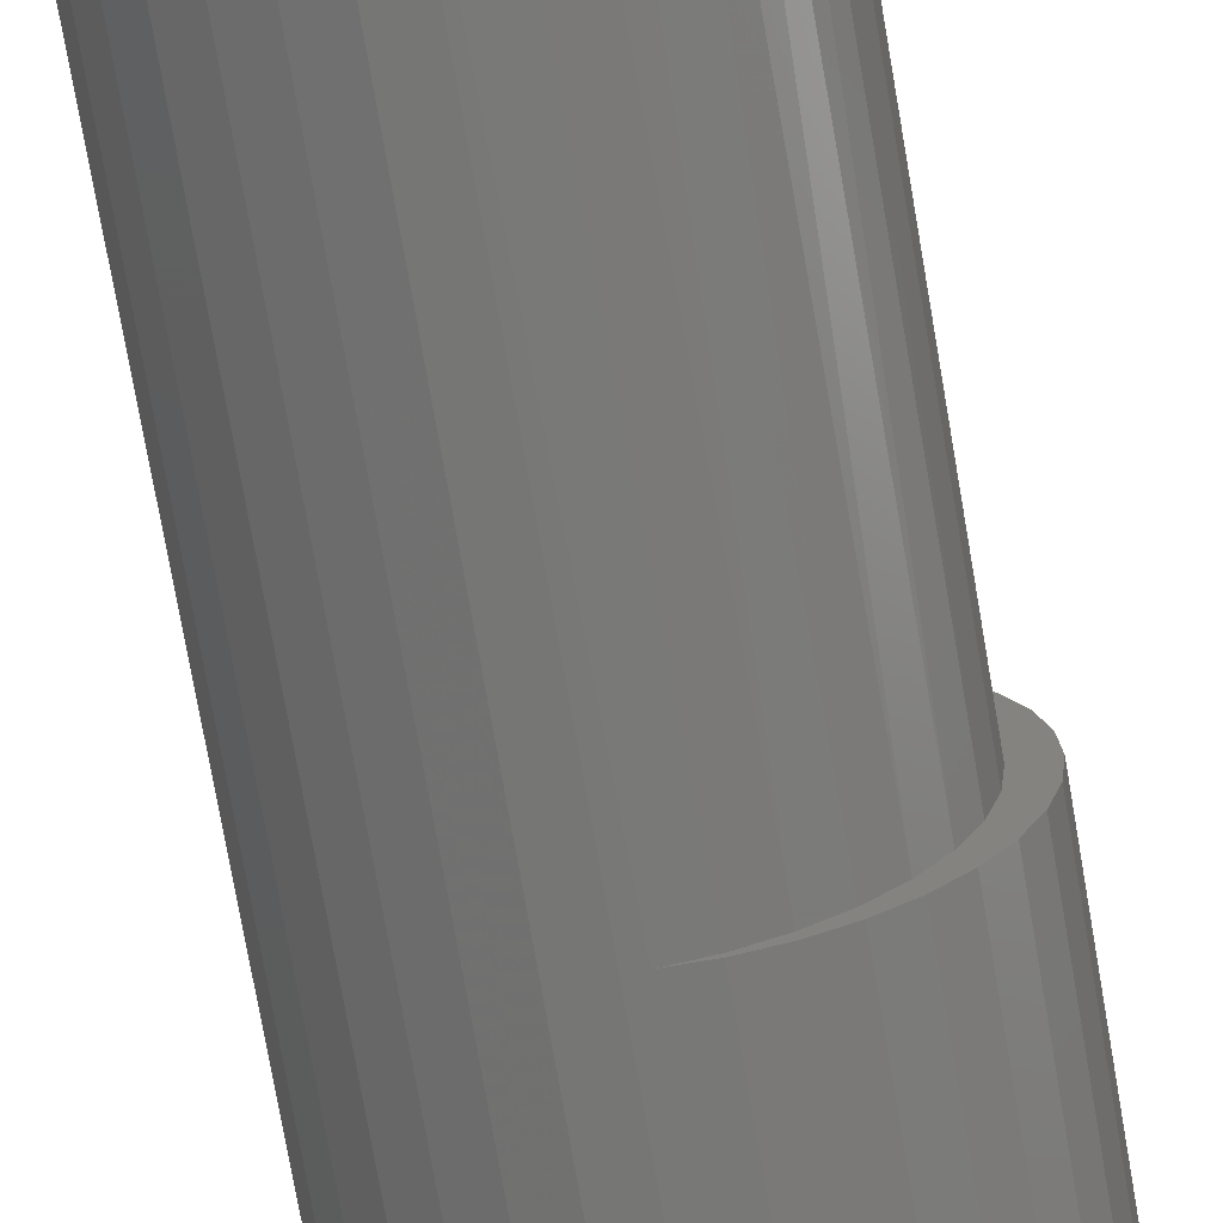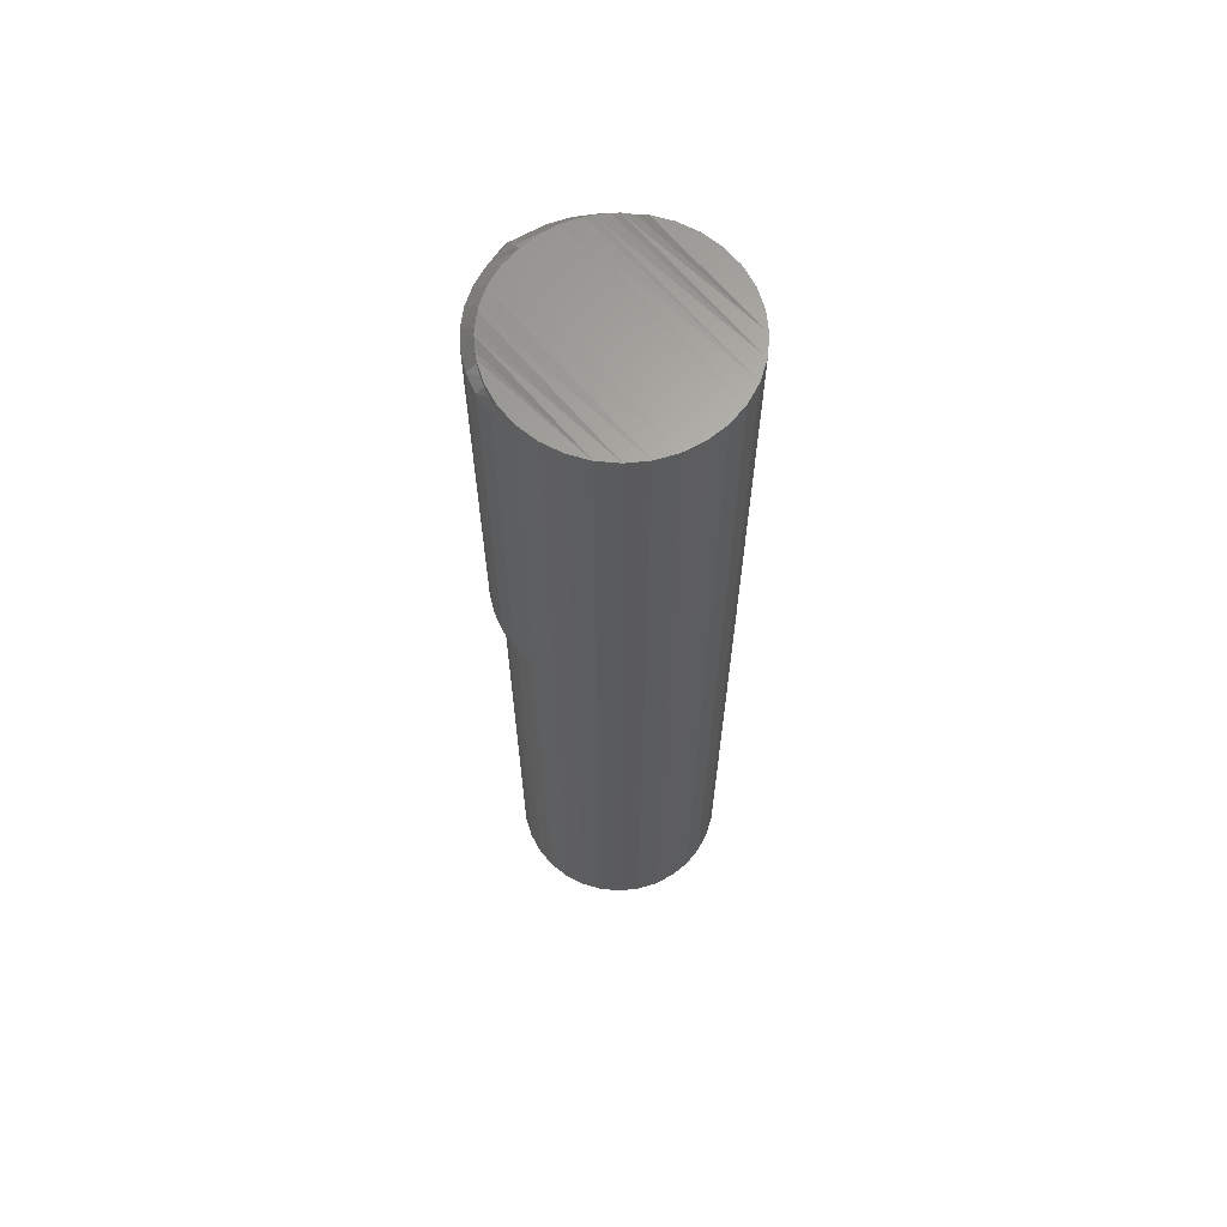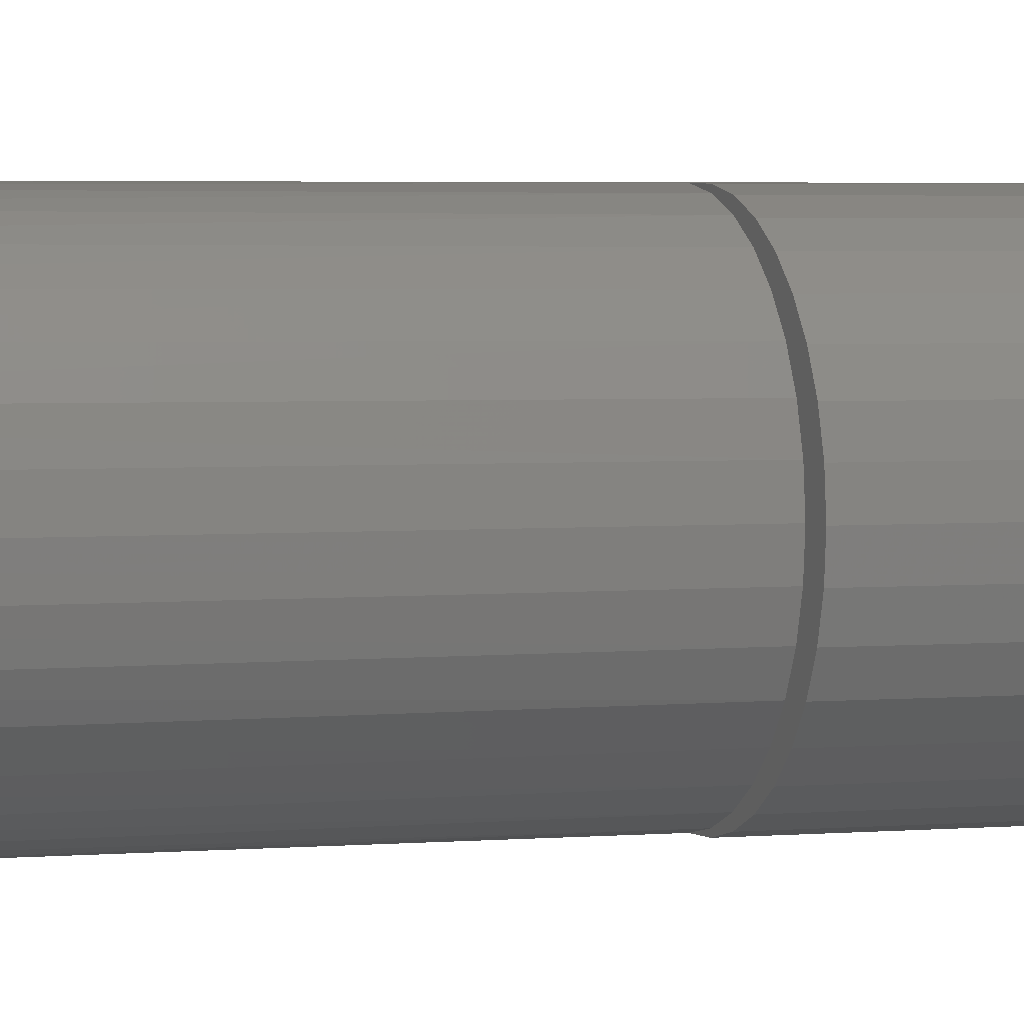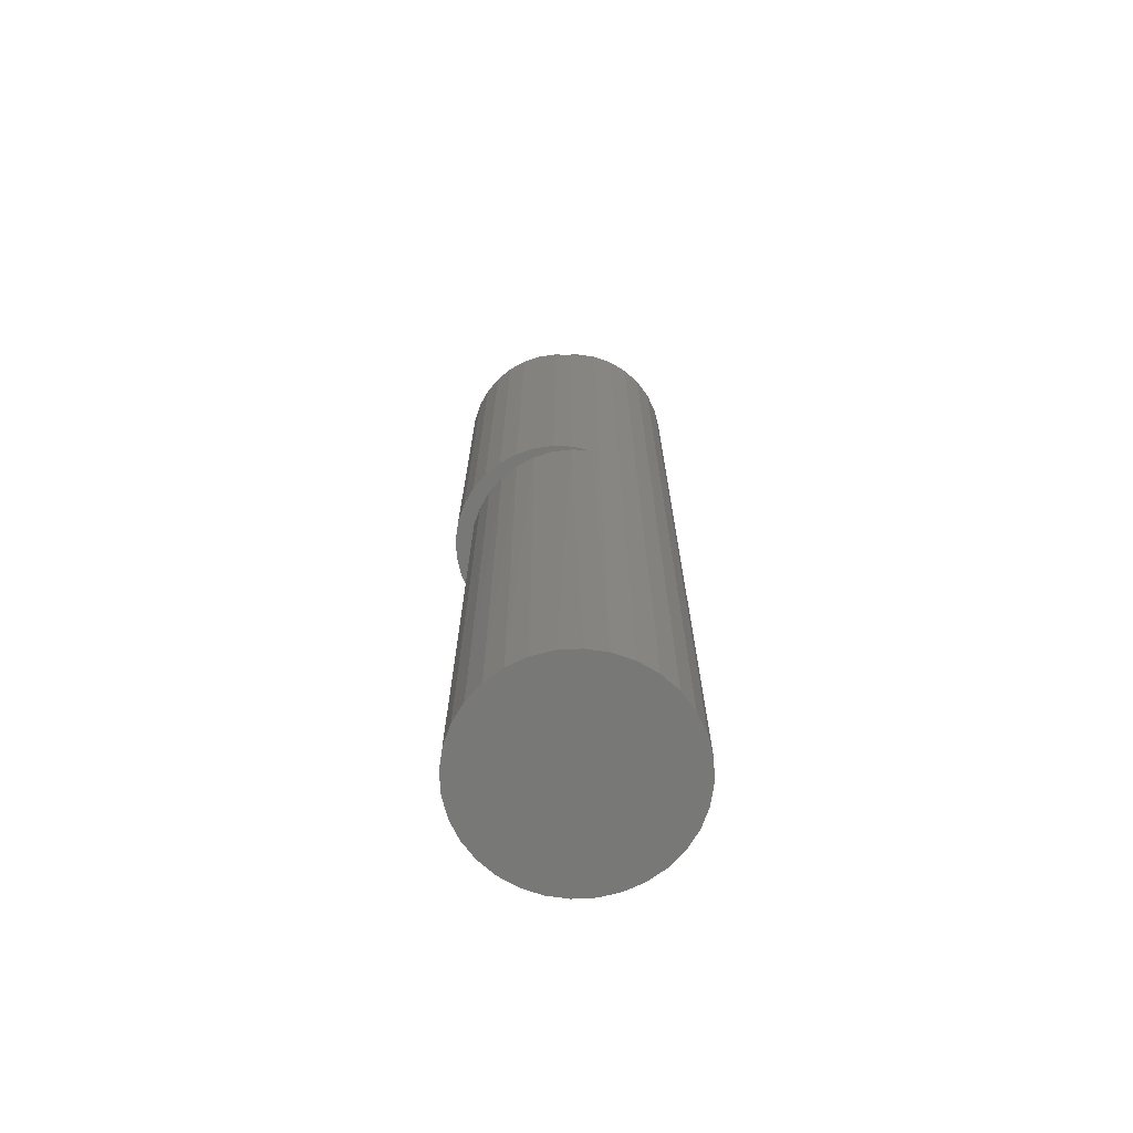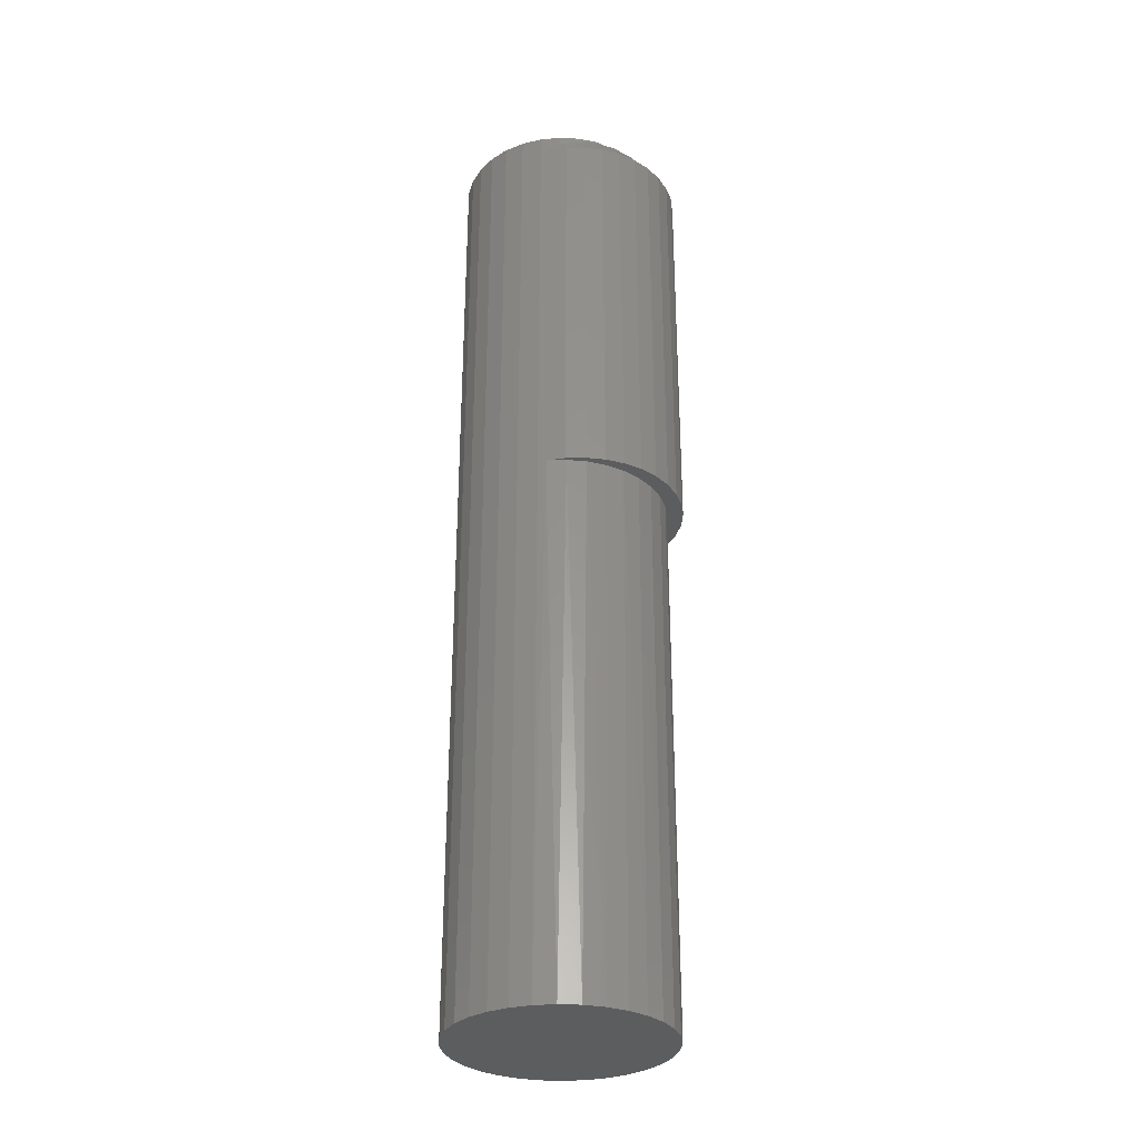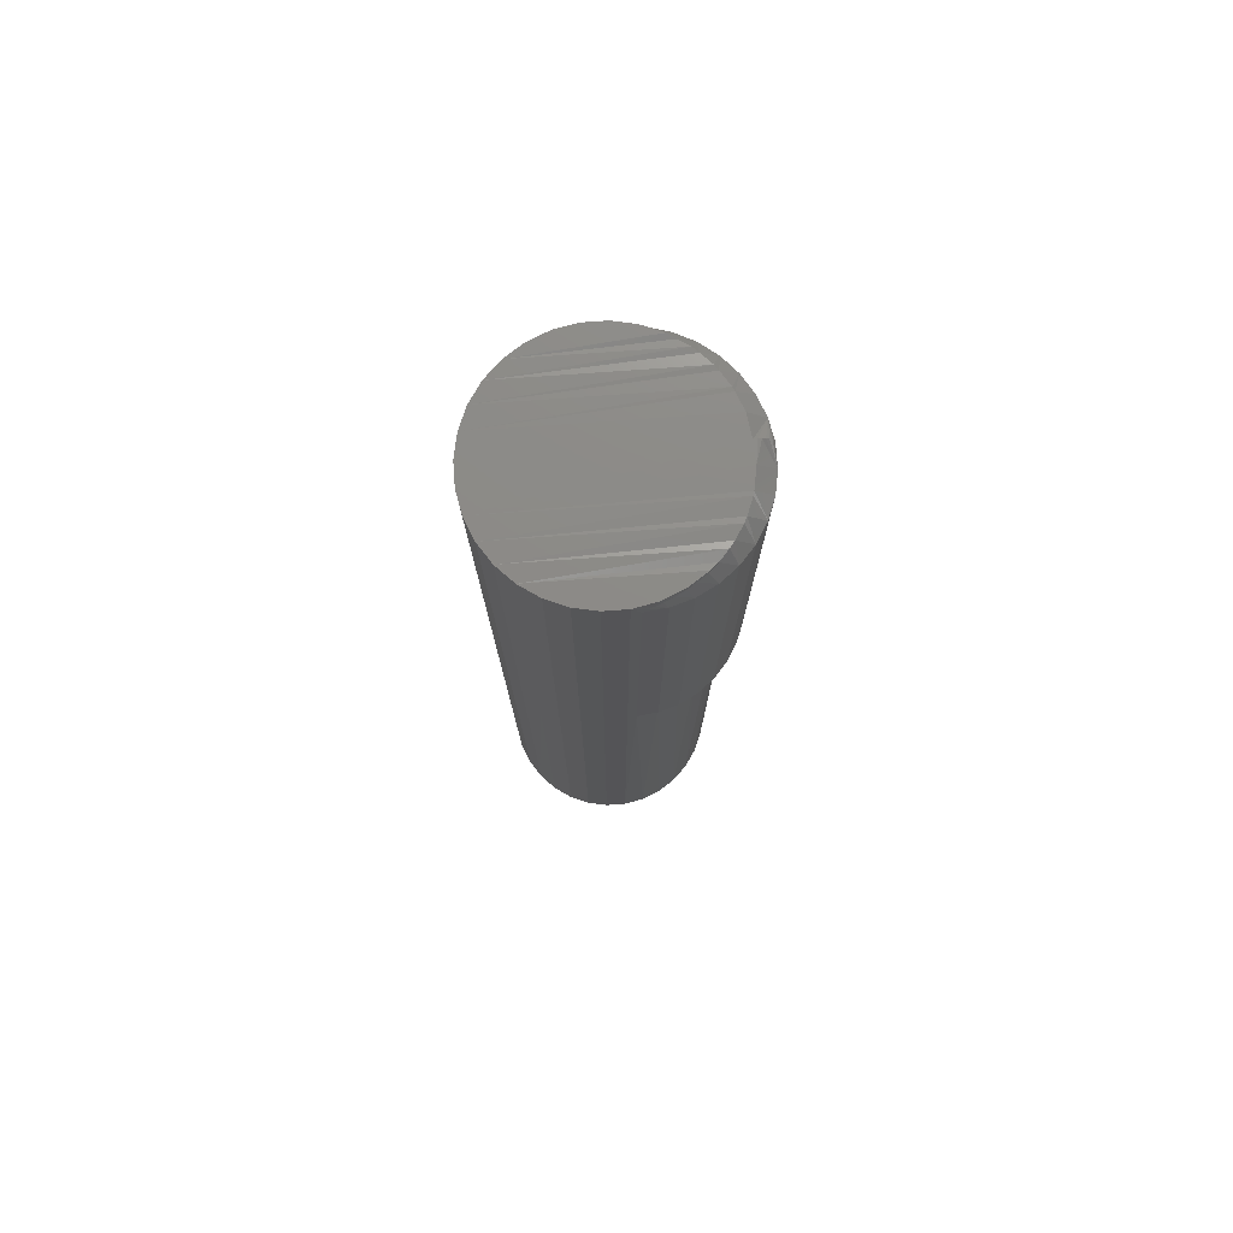
<metadata>
{"format":"stl","ext":"stl","renderer":"f3d","projection":"perspective","resolution":1024,"background":"white","views":[{"elev":-70.3,"azim":9.6,"up":"+Z"},{"elev":64.7,"azim":-135.3,"up":"+Y"},{"elev":2.8,"azim":70.0,"up":"+Z"},{"elev":-70.6,"azim":166.2,"up":"+Y"},{"elev":-31.3,"azim":12.6,"up":"+Y"},{"elev":77.0,"azim":-9.7,"up":"+Y"}]}
</metadata>
<code>
# stl→obj: 146 verts, 288 faces
v 0.01289 -0.1875 0.04572
v 0.009735 -0.4297 0.04646
v 0.01862 -0.4297 0.04376
v 0.02115 -0.1875 0.04262
v 0.02681 -0.4297 0.03939
v 0.0287 -0.1875 0.03805
v 0.03399 -0.4297 0.03349
v 0.03527 -0.1875 0.03216
v 0.03988 -0.4297 0.02632
v 0.04063 -0.1875 0.02515
v 0.04426 -0.4297 0.01813
v 0.004194 -0.007812 0.04722
v 0.005746 -0.005878 0.04708
v 0.0004934 3.623e-34 0.04737
v 0.007891 -0.004856 0.04679
v 0.009735 5.771e-19 0.04646
v 0.0109 -0.003883 0.04621
v 0.01477 -0.00297 0.04517
v 0.01861 -0.00227 0.04377
v 0.01862 1.132e-18 0.04376
v 0.02232 -0.001726 0.04204
v 0.02629 -0.001248 0.03973
v 0.02681 1.643e-18 0.03939
v 0.03 -0.0008792 0.03706
v 0.004194 -0.1875 0.04722
v 0.0004934 -0.4297 0.04737
v -0.04688 -2.958e-18 5.801e-18
v -0.04688 -0.4297 5.801e-18
v -0.04596 -2.901e-18 0.009241
v -0.04596 -0.4297 0.009241
v -0.04327 -2.733e-18 0.01813
v -0.04327 -0.4297 0.01813
v -0.03889 -2.46e-18 0.02632
v -0.03889 -0.4297 0.02632
v -0.033 -2.092e-18 0.03349
v -0.033 -0.4297 0.03349
v -0.02582 -1.643e-18 0.03939
v -0.02582 -0.4297 0.03939
v -0.01763 -1.132e-18 0.04376
v -0.01763 -0.4297 0.04376
v -0.008748 -5.771e-19 0.04646
v -0.008748 -0.4297 0.04646
v 0.04786 -0.4297 -5.801e-18
v 0.04786 -0.1875 -5.801e-18
v 0.04695 -0.4297 0.009241
v 0.04704 -0.1875 0.008787
v 0.0446 -0.1875 0.01727
v 0.004194 -0.007812 -0.04722
v 0.0004934 -7.245e-34 -0.04737
v 0.005746 -0.005878 -0.04708
v 0.004194 -0.1875 -0.04722
v 0.02629 -0.001248 -0.03973
v 0.02681 1.643e-18 -0.03939
v 0.03 -0.0008792 -0.03706
v 0.02232 -0.001726 -0.04204
v 0.01862 1.132e-18 -0.04376
v 0.01861 -0.00227 -0.04377
v 0.01477 -0.00297 -0.04517
v 0.009735 5.771e-19 -0.04646
v 0.0109 -0.003883 -0.04621
v 0.007891 -0.004856 -0.04679
v 0.03988 -0.4297 -0.02632
v 0.03399 -0.4297 -0.03349
v 0.03527 -0.1875 -0.03216
v 0.0287 -0.1875 -0.03805
v 0.02681 -0.4297 -0.03939
v 0.02115 -0.1875 -0.04262
v 0.01862 -0.4297 -0.04376
v 0.01289 -0.1875 -0.04572
v 0.009735 -0.4297 -0.04646
v 0.0004934 -0.4297 -0.04737
v 0.04704 -0.1875 -0.008787
v 0.04695 -0.4297 -0.009241
v 0.0446 -0.1875 -0.01727
v 0.04426 -0.4297 -0.01813
v 0.04063 -0.1875 -0.02515
v -0.008748 -5.771e-19 -0.04646
v -0.008748 -0.4297 -0.04646
v -0.01763 -1.132e-18 -0.04376
v -0.01763 -0.4297 -0.04376
v -0.02582 -1.643e-18 -0.03939
v -0.02582 -0.4297 -0.03939
v -0.033 -2.092e-18 -0.03349
v -0.033 -0.4297 -0.03349
v -0.03889 -2.46e-18 -0.02632
v -0.03889 -0.4297 -0.02632
v -0.04327 -2.733e-18 -0.01813
v -0.04327 -0.4297 -0.01813
v -0.04596 -2.901e-18 -0.009241
v -0.04596 -0.4297 -0.009241
v 0.02136 -0.1875 -0.04541
v 0.01286 -0.1875 -0.04711
v 0.01286 -0.1875 0.04711
v 0.02136 -0.1875 0.04541
v 0.02941 -0.1875 0.0422
v 0.03674 -0.1875 0.03757
v 0.0431 -0.1875 0.03169
v 0.04829 -0.1875 0.02475
v 0.05212 -0.1875 0.01697
v 0.05447 -0.1875 0.00863
v 0.05447 -0.1875 -0.00863
v 0.05212 -0.1875 -0.01697
v 0.04829 -0.1875 -0.02475
v 0.0431 -0.1875 -0.03169
v 0.03674 -0.1875 -0.03757
v 0.02941 -0.1875 -0.0422
v 0.05526 -0.1875 -6.091e-17
v 0.03674 -0.007812 0.03757
v 0.03399 2.092e-18 0.03349
v 0.0431 -0.007812 0.03169
v 0.03988 2.46e-18 0.02632
v 0.03619 -0.0004166 0.03114
v 0.04829 -0.007812 0.02475
v 0.04426 2.733e-18 0.01813
v 0.04122 -0.0001706 0.0242
v 0.04488 -5.925e-05 0.01653
v 0.05212 -0.007812 0.01697
v 0.02941 -0.007812 0.0422
v 0.02136 -0.007812 0.04541
v 0.01286 -0.007812 0.04711
v 0.04711 -1.939e-05 0.008381
v 0.05447 -0.007812 0.00863
v 0.05044 -0.0005947 -8.322e-17
v 0.04897 -0.0001501 -8.322e-17
v 0.04745 8.847e-17 -8.322e-17
v 0.05526 -0.007812 -1.567e-16
v 0.05511 -0.006288 -9.02e-17
v 0.05467 -0.004823 -8.672e-17
v 0.05395 -0.003472 -8.671e-17
v 0.05297 -0.002288 -8.67e-17
v 0.05179 -0.001317 -8.323e-17
v 0.03674 -0.007812 -0.03757
v 0.03399 2.092e-18 -0.03349
v 0.03619 -0.0004166 -0.03114
v 0.0431 -0.007812 -0.03169
v 0.03988 2.46e-18 -0.02632
v 0.04122 -0.0001706 -0.0242
v 0.04829 -0.007812 -0.02475
v 0.04426 2.733e-18 -0.01813
v 0.04488 -5.925e-05 -0.01653
v 0.02136 -0.007812 -0.04541
v 0.01286 -0.007812 -0.04711
v 0.02941 -0.007812 -0.0422
v 0.05212 -0.007812 -0.01697
v 0.04695 2.901e-18 -0.009241
v 0.05447 -0.007812 -0.00863
f 1 2 3
f 1 3 4
f 4 3 5
f 4 5 6
f 6 5 7
f 6 7 8
f 8 7 9
f 8 9 10
f 10 9 11
f 12 13 14
f 14 13 15
f 14 15 16
f 15 17 16
f 16 17 18
f 16 18 19
f 16 19 20
f 20 19 21
f 20 21 22
f 20 22 23
f 23 22 24
f 25 12 14
f 25 14 26
f 25 26 2
f 25 2 1
f 27 28 29
f 29 28 30
f 29 30 31
f 31 30 32
f 31 32 33
f 33 32 34
f 33 34 35
f 35 34 36
f 35 36 37
f 37 36 38
f 37 38 39
f 39 38 40
f 39 40 41
f 41 40 42
f 41 42 14
f 14 42 26
f 43 44 45
f 45 44 46
f 45 46 11
f 11 46 47
f 11 47 10
f 48 49 50
f 48 51 49
f 52 53 54
f 53 52 55
f 53 55 56
f 56 55 57
f 56 57 58
f 56 58 59
f 59 58 60
f 59 60 61
f 59 61 50
f 59 50 49
f 62 63 64
f 65 64 63
f 63 66 65
f 67 65 66
f 66 68 67
f 69 67 68
f 68 70 69
f 51 69 70
f 51 70 71
f 51 71 49
f 44 43 72
f 72 43 73
f 72 73 74
f 74 73 75
f 74 75 76
f 76 75 62
f 76 62 64
f 49 71 77
f 77 71 78
f 77 78 79
f 79 78 80
f 79 80 81
f 81 80 82
f 81 82 83
f 83 82 84
f 83 84 85
f 85 84 86
f 85 86 87
f 87 86 88
f 87 88 89
f 89 88 90
f 89 90 27
f 27 90 28
f 26 42 40
f 2 26 40
f 2 40 3
f 3 40 38
f 3 38 5
f 5 38 36
f 5 36 7
f 7 36 34
f 7 34 9
f 9 34 32
f 9 32 11
f 11 32 30
f 11 30 45
f 73 88 75
f 75 88 86
f 75 86 62
f 62 86 84
f 62 84 63
f 63 84 82
f 63 82 66
f 66 82 80
f 66 80 68
f 68 80 78
f 68 78 71
f 68 71 70
f 45 30 43
f 43 30 28
f 43 28 73
f 73 28 90
f 73 90 88
f 51 91 69
f 51 92 91
f 25 1 93
f 93 1 94
f 94 1 4
f 94 4 95
f 95 4 6
f 95 6 96
f 96 6 8
f 96 8 97
f 97 8 10
f 97 10 98
f 98 10 47
f 98 47 99
f 99 47 46
f 99 46 100
f 101 74 102
f 102 74 76
f 102 76 103
f 103 76 64
f 103 64 104
f 104 64 65
f 104 65 105
f 105 65 67
f 105 67 106
f 106 67 69
f 106 69 91
f 100 46 107
f 107 46 44
f 107 44 101
f 101 44 72
f 101 72 74
f 108 109 24
f 110 111 112
f 113 114 115
f 116 113 117
f 115 110 113
f 114 113 116
f 111 110 115
f 109 108 112
f 108 110 112
f 22 21 118
f 22 118 24
f 118 108 24
f 19 18 119
f 19 119 21
f 119 118 21
f 17 15 120
f 17 120 18
f 120 119 18
f 12 120 13
f 120 15 13
f 121 116 117
f 121 117 122
f 121 122 123
f 121 123 124
f 121 124 125
f 122 126 127
f 122 127 128
f 122 128 129
f 122 129 130
f 122 130 131
f 122 131 123
f 132 133 134
f 135 136 137
f 138 139 140
f 58 141 142
f 58 142 60
f 55 143 141
f 55 141 57
f 54 132 143
f 54 143 52
f 134 135 132
f 133 132 54
f 137 138 135
f 136 135 134
f 140 144 138
f 139 138 137
f 145 144 140
f 48 50 142
f 142 50 61
f 142 61 60
f 141 58 57
f 143 55 52
f 146 144 145
f 146 145 125
f 146 125 124
f 146 124 123
f 146 123 131
f 146 131 130
f 146 130 129
f 146 129 128
f 146 128 127
f 146 127 126
f 133 54 81
f 136 134 83
f 139 137 85
f 145 140 87
f 23 24 35
f 109 112 33
f 111 115 31
f 114 116 29
f 39 41 14
f 39 14 16
f 20 39 16
f 37 39 20
f 23 37 20
f 35 37 23
f 109 35 24
f 33 35 109
f 111 33 112
f 31 33 111
f 114 31 115
f 29 31 114
f 121 29 116
f 139 87 140
f 85 87 139
f 136 85 137
f 83 85 136
f 133 83 134
f 81 83 133
f 53 81 54
f 79 81 53
f 56 79 53
f 77 79 56
f 49 77 56
f 59 49 56
f 87 89 145
f 145 89 27
f 145 27 125
f 125 27 29
f 125 29 121
f 126 107 146
f 146 107 101
f 146 101 144
f 144 101 102
f 144 102 138
f 138 102 103
f 138 103 135
f 135 103 104
f 135 104 132
f 132 104 105
f 132 105 143
f 143 105 106
f 143 106 141
f 141 106 91
f 141 91 142
f 142 91 92
f 142 92 48
f 48 92 51
f 12 25 120
f 120 25 93
f 120 93 119
f 119 93 94
f 119 94 118
f 118 94 95
f 118 95 108
f 108 95 96
f 108 96 110
f 110 96 97
f 110 97 113
f 113 97 98
f 113 98 117
f 117 98 99
f 117 99 122
f 122 99 100
f 122 100 126
f 126 100 107

</code>
